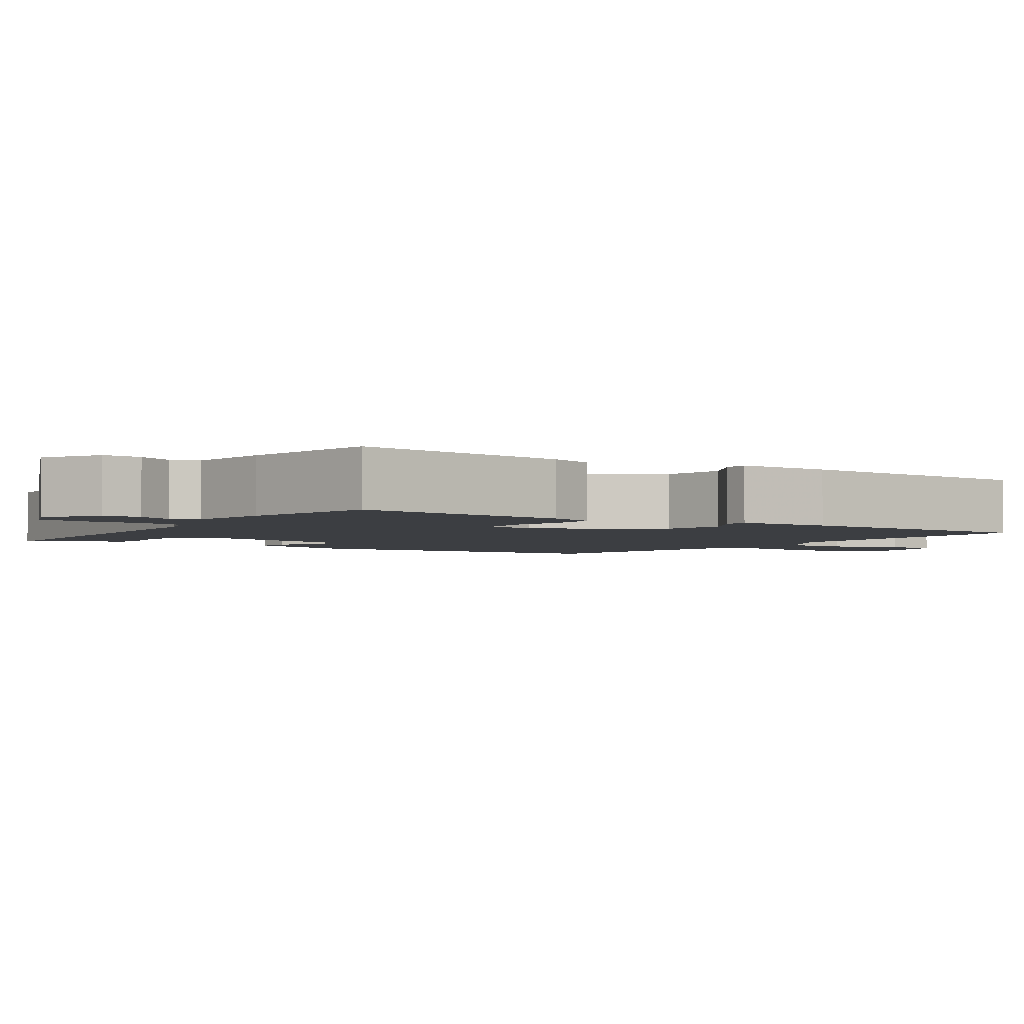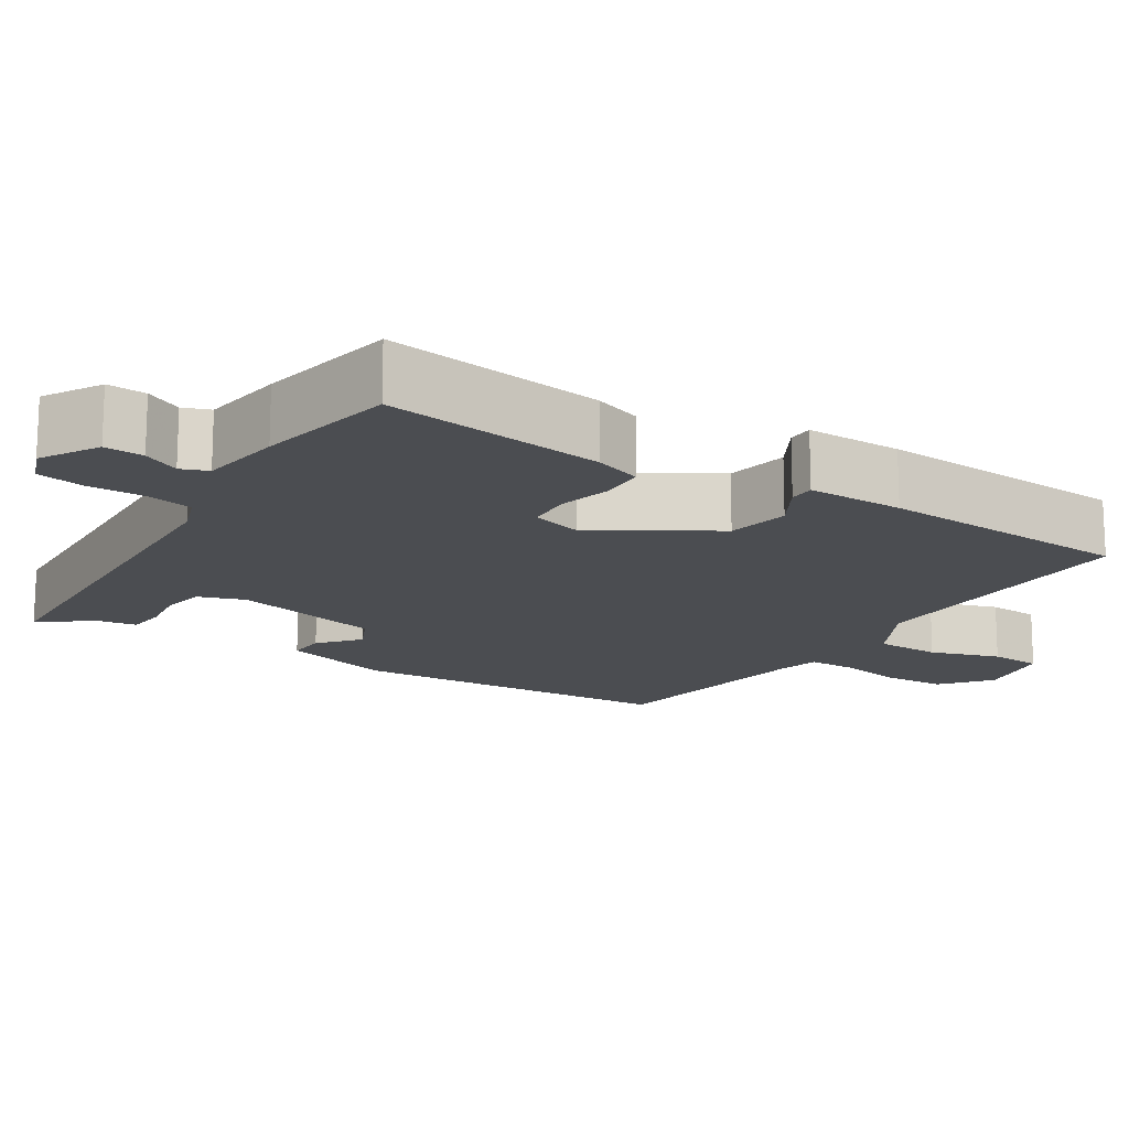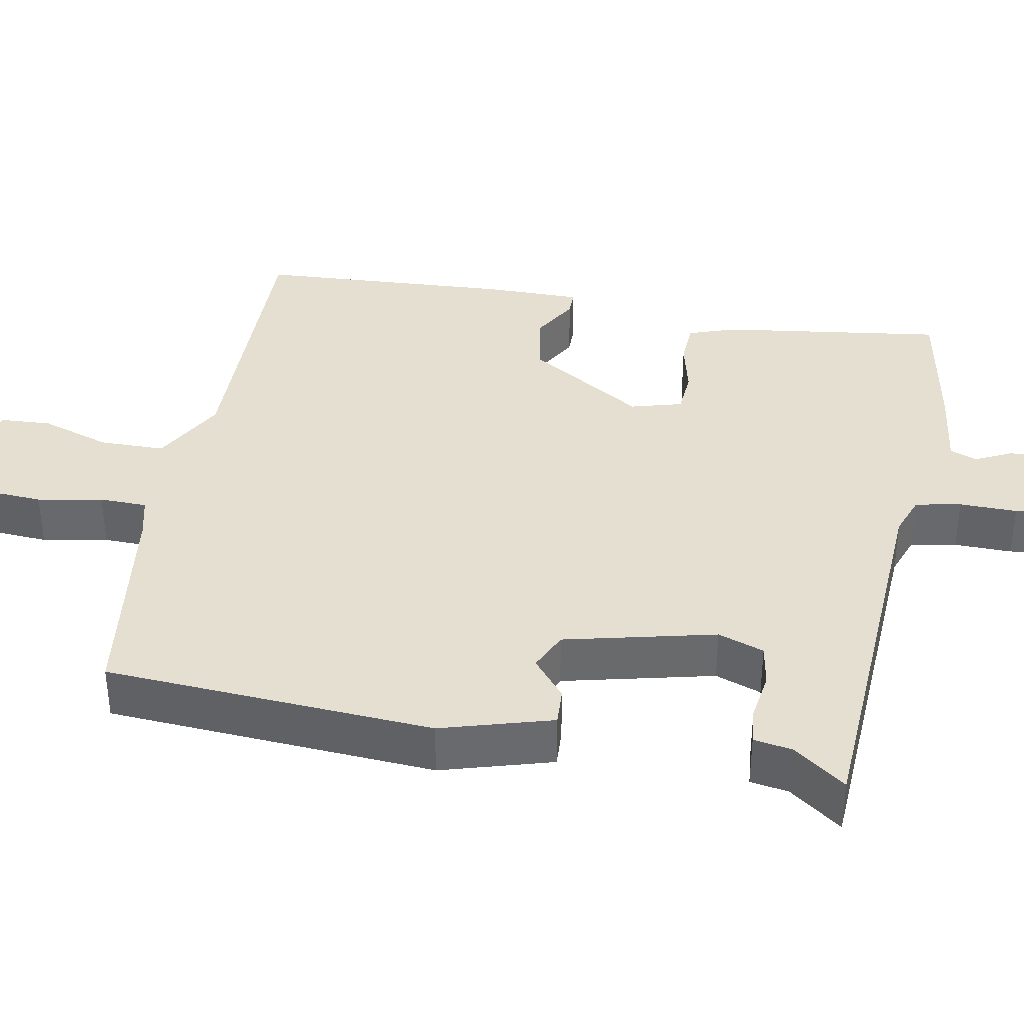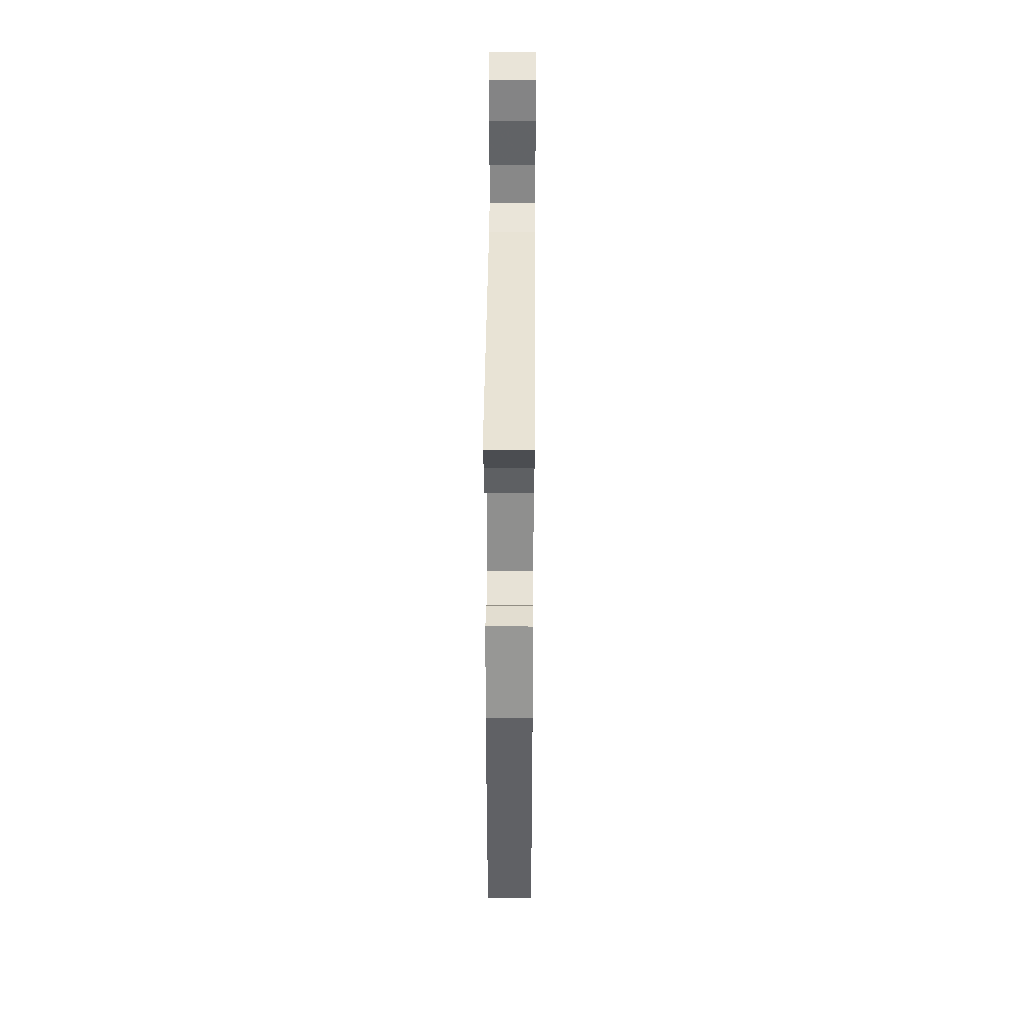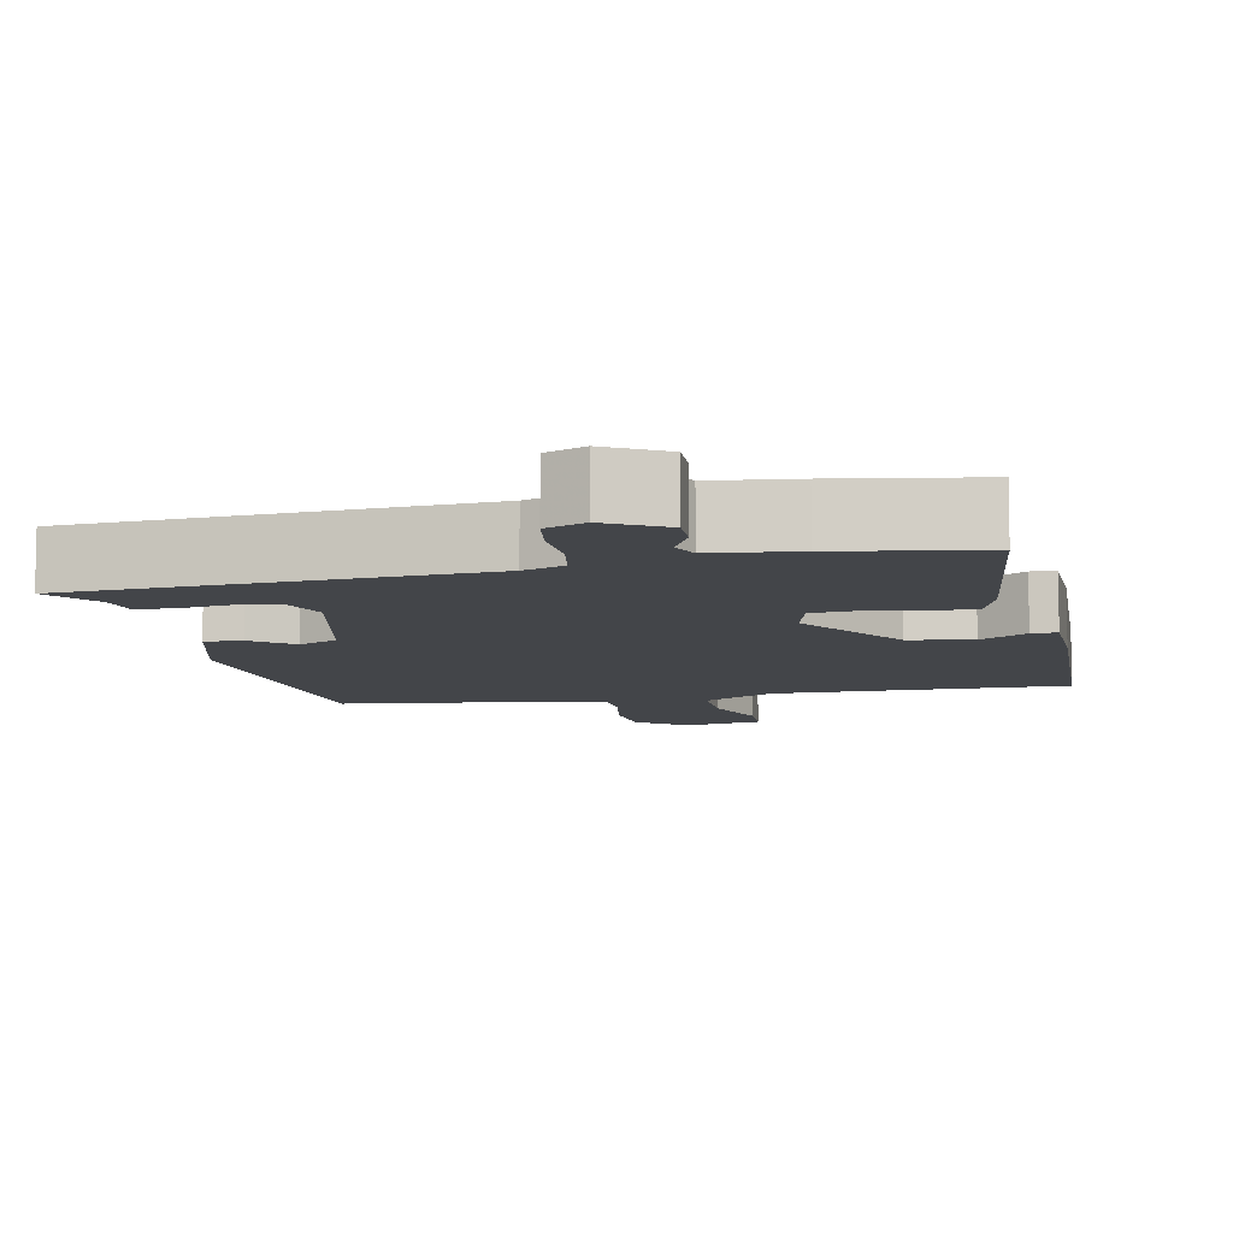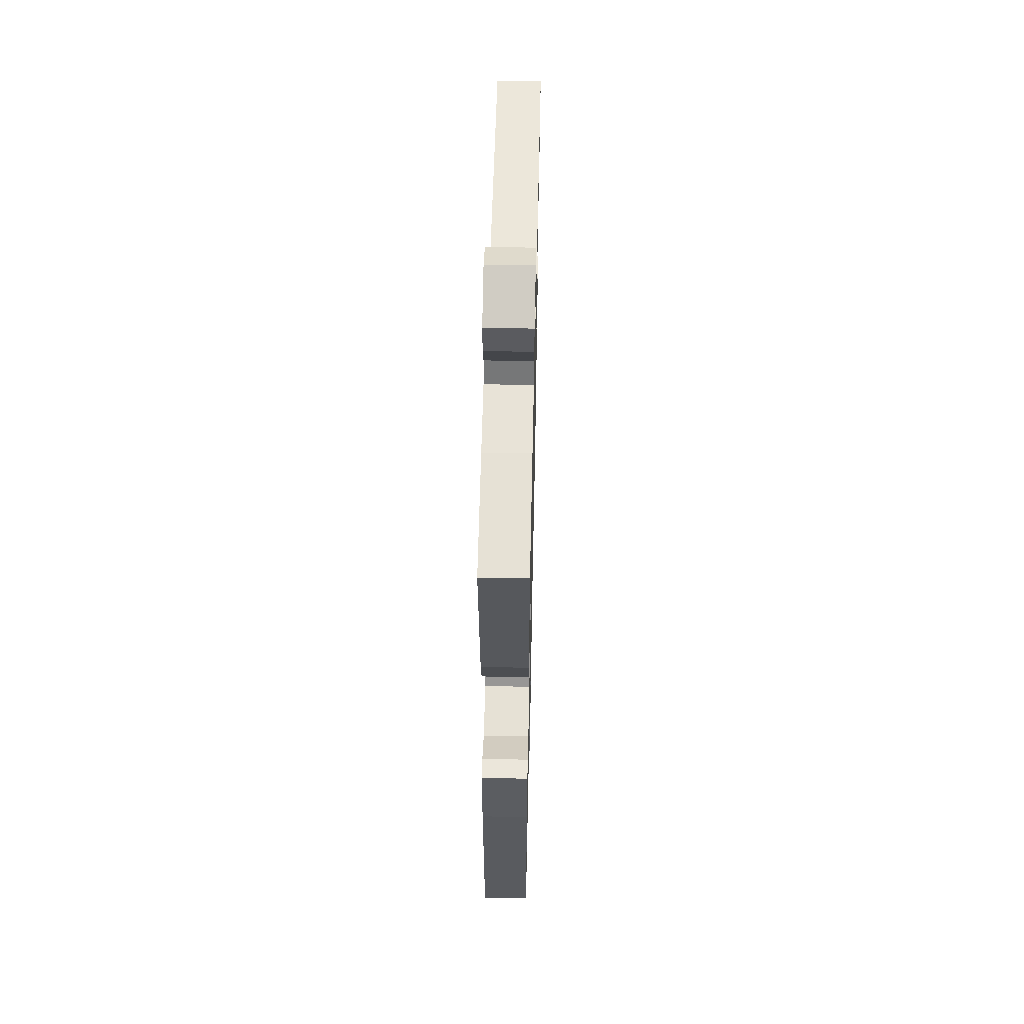
<metadata>
{"format":"obj","ext":"obj","renderer":"f3d","projection":"perspective","resolution":1024,"background":"white","views":[{"elev":-3.0,"azim":55.1,"up":"+Y"},{"elev":-15.9,"azim":56.6,"up":"+Y"},{"elev":37.3,"azim":-80.0,"up":"+Y"},{"elev":37.6,"azim":-89.5,"up":"+Z"},{"elev":-8.8,"azim":11.9,"up":"+Y"},{"elev":54.7,"azim":91.3,"up":"+Z"}]}
</metadata>
<code>
v 0.489 0.07 0.498
v 0.452 0.07 0.208
v 0.431 0.07 0.146
v 0.373 0.07 0.143
v 0.302 0.07 0.159
v 0.244 0.07 0.154
v 0.226 0.07 0.087
v 0.323 0.07 -0.064
v 0.405 0.07 -0.078
v 0.466 0.07 -0.042
v 0.499 0.07 -0.042
v 0.5 0.07 -0.168
v 0.484 0.07 -0.501
v 0.103 0.07 -0.498
v 0.009 0.07 -0.551
v 0.009 0.07 -0.636
v 0.04 0.07 -0.726
v 0.037 0.07 -0.794
v -0.065 0.07 -0.814
v -0.129 0.07 -0.764
v -0.135 0.07 -0.683
v -0.12 0.07 -0.598
v -0.122 0.07 -0.536
v -0.176 0.07 -0.523
v -0.465 0.07 -0.486
v -0.497 0.07 -0.057
v -0.456 0.07 0.088
v -0.407 0.07 0.086
v -0.355 0.07 0.044
v -0.304 0.07 0.068
v -0.259 0.07 0.265
v -0.281 0.07 0.325
v -0.337 0.07 0.334
v -0.401 0.07 0.324
v -0.45 0.07 0.328
v -0.459 0.07 0.378
v -0.51 0.07 0.446
v 0.009 0.07 0.48
v 0.062 0.07 0.5
v 0.073 0.07 0.56
v 0.071 0.07 0.635
v 0.081 0.07 0.697
v 0.132 0.07 0.718
v 0.207 0.07 0.676
v 0.205 0.07 0.625
v 0.182 0.07 0.577
v 0.196 0.07 0.542
v 0.305 0.07 0.529
v 0.489 0 0.498
v 0.452 0 0.208
v 0.431 0 0.146
v 0.373 0 0.143
v 0.302 0 0.159
v 0.244 0 0.154
v 0.226 0 0.087
v 0.323 0 -0.064
v 0.405 0 -0.078
v 0.466 0 -0.042
v 0.499 0 -0.042
v 0.5 0 -0.168
v 0.484 0 -0.501
v 0.103 0 -0.498
v 0.009 0 -0.551
v 0.009 0 -0.636
v 0.04 0 -0.726
v 0.037 0 -0.794
v -0.065 0 -0.814
v -0.129 0 -0.764
v -0.135 0 -0.683
v -0.12 0 -0.598
v -0.122 0 -0.536
v -0.176 0 -0.523
v -0.465 0 -0.486
v -0.497 0 -0.057
v -0.456 0 0.088
v -0.407 0 0.086
v -0.355 0 0.044
v -0.304 0 0.068
v -0.259 0 0.265
v -0.281 0 0.325
v -0.337 0 0.334
v -0.401 0 0.324
v -0.45 0 0.328
v -0.459 0 0.378
v -0.51 0 0.446
v 0.009 0 0.48
v 0.062 0 0.5
v 0.073 0 0.56
v 0.071 0 0.635
v 0.081 0 0.697
v 0.132 0 0.718
v 0.207 0 0.676
v 0.205 0 0.625
v 0.182 0 0.577
v 0.196 0 0.542
v 0.305 0 0.529
f 47 48 1 2
f 43 44 45 46
f 41 42 43 46
f 40 41 46 47
f 39 40 47 2
f 36 37 38
f 34 35 36 38
f 33 34 38 39
f 32 33 39 2
f 26 27 28 29
f 24 25 26 29
f 23 24 29 30
f 19 20 21 22
f 19 22 23
f 16 17 18 19
f 15 16 19 23
f 14 15 23 30
f 9 10 11 12
f 8 9 12 13
f 7 8 13 14
f 2 3 4 5
f 31 32 2 5
f 7 14 30 31
f 6 7 31
f 5 6 31
f 50 49 96 95
f 94 93 92 91
f 94 91 90 89
f 95 94 89 88
f 50 95 88 87
f 86 85 84
f 86 84 83 82
f 87 86 82 81
f 50 87 81 80
f 77 76 75 74
f 77 74 73 72
f 78 77 72 71
f 70 69 68 67
f 71 70 67
f 67 66 65 64
f 71 67 64 63
f 78 71 63 62
f 60 59 58 57
f 61 60 57 56
f 62 61 56 55
f 53 52 51 50
f 53 50 80 79
f 79 78 62 55
f 79 55 54
f 79 54 53
f 1 49 50 2
f 2 50 51 3
f 3 51 52 4
f 4 52 53 5
f 5 53 54 6
f 6 54 55 7
f 7 55 56 8
f 8 56 57 9
f 9 57 58 10
f 10 58 59 11
f 11 59 60 12
f 12 60 61 13
f 13 61 62 14
f 14 62 63 15
f 15 63 64 16
f 16 64 65 17
f 17 65 66 18
f 18 66 67 19
f 19 67 68 20
f 20 68 69 21
f 21 69 70 22
f 22 70 71 23
f 23 71 72 24
f 24 72 73 25
f 25 73 74 26
f 26 74 75 27
f 27 75 76 28
f 28 76 77 29
f 29 77 78 30
f 30 78 79 31
f 31 79 80 32
f 32 80 81 33
f 33 81 82 34
f 34 82 83 35
f 35 83 84 36
f 36 84 85 37
f 37 85 86 38
f 38 86 87 39
f 39 87 88 40
f 40 88 89 41
f 41 89 90 42
f 42 90 91 43
f 43 91 92 44
f 44 92 93 45
f 45 93 94 46
f 46 94 95 47
f 47 95 96 48
f 48 96 49 1

</code>
